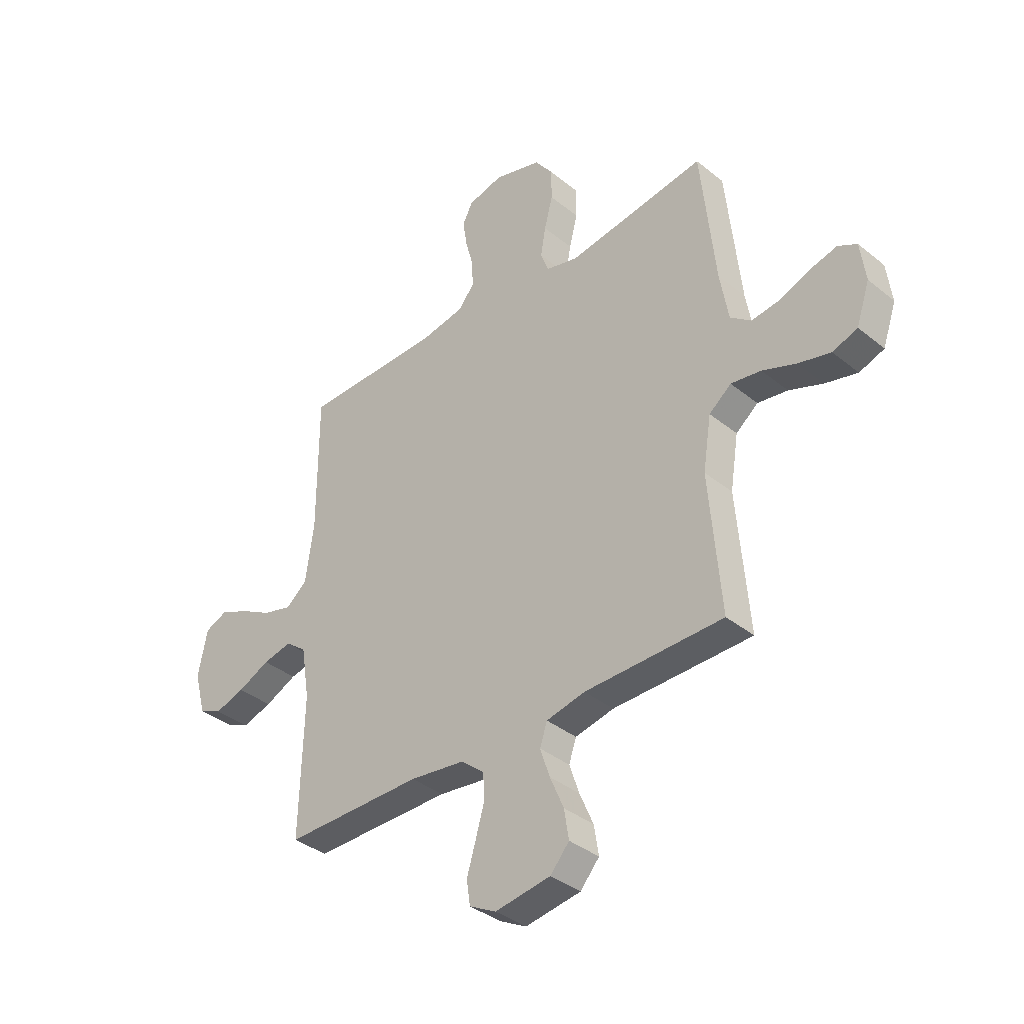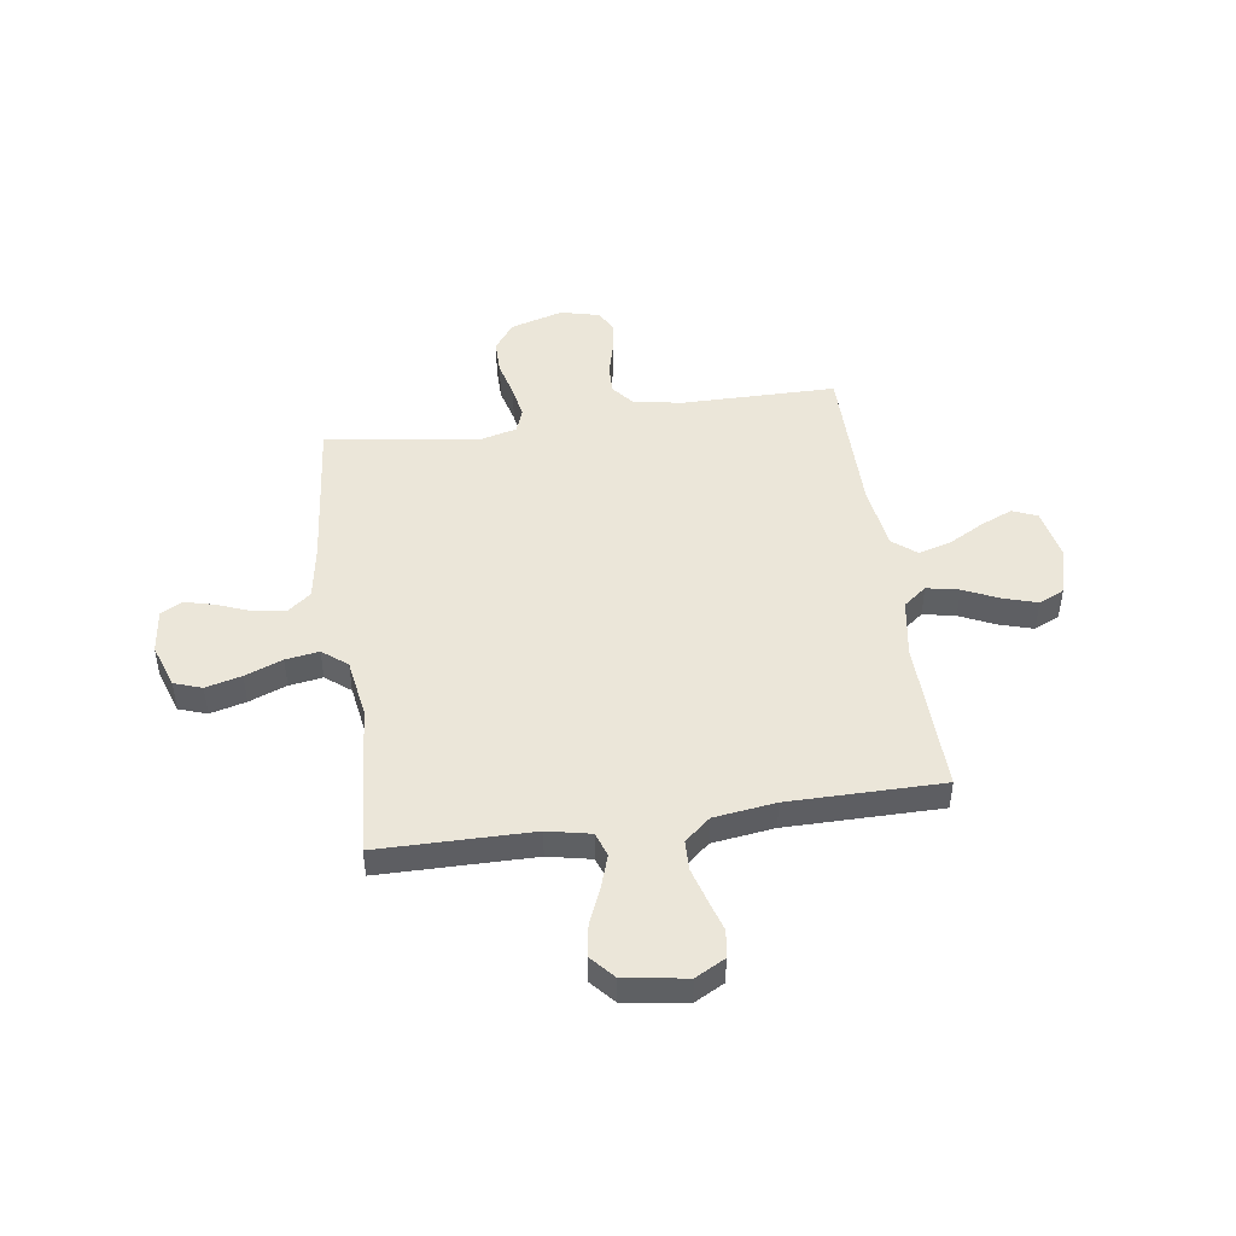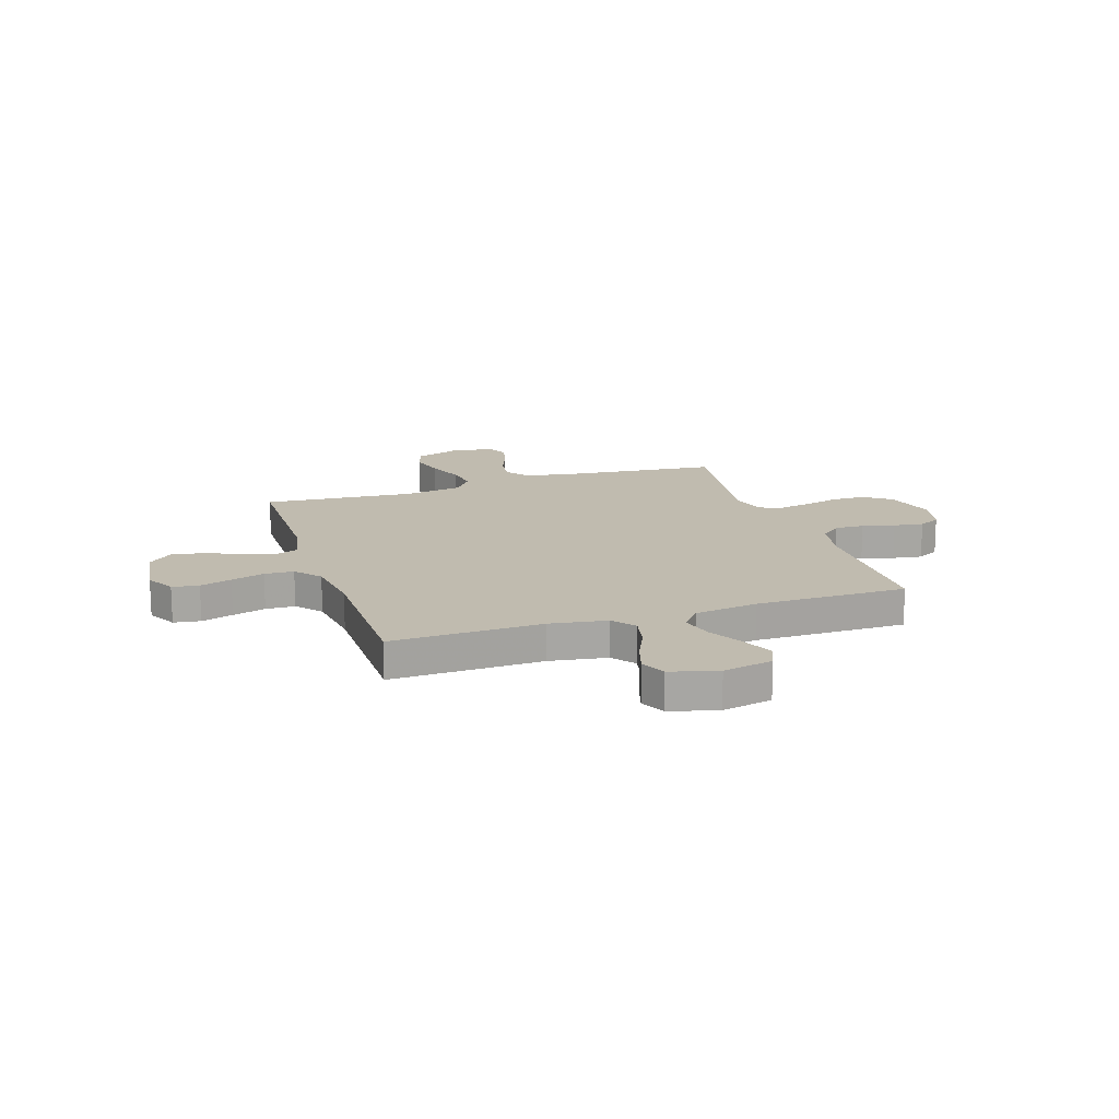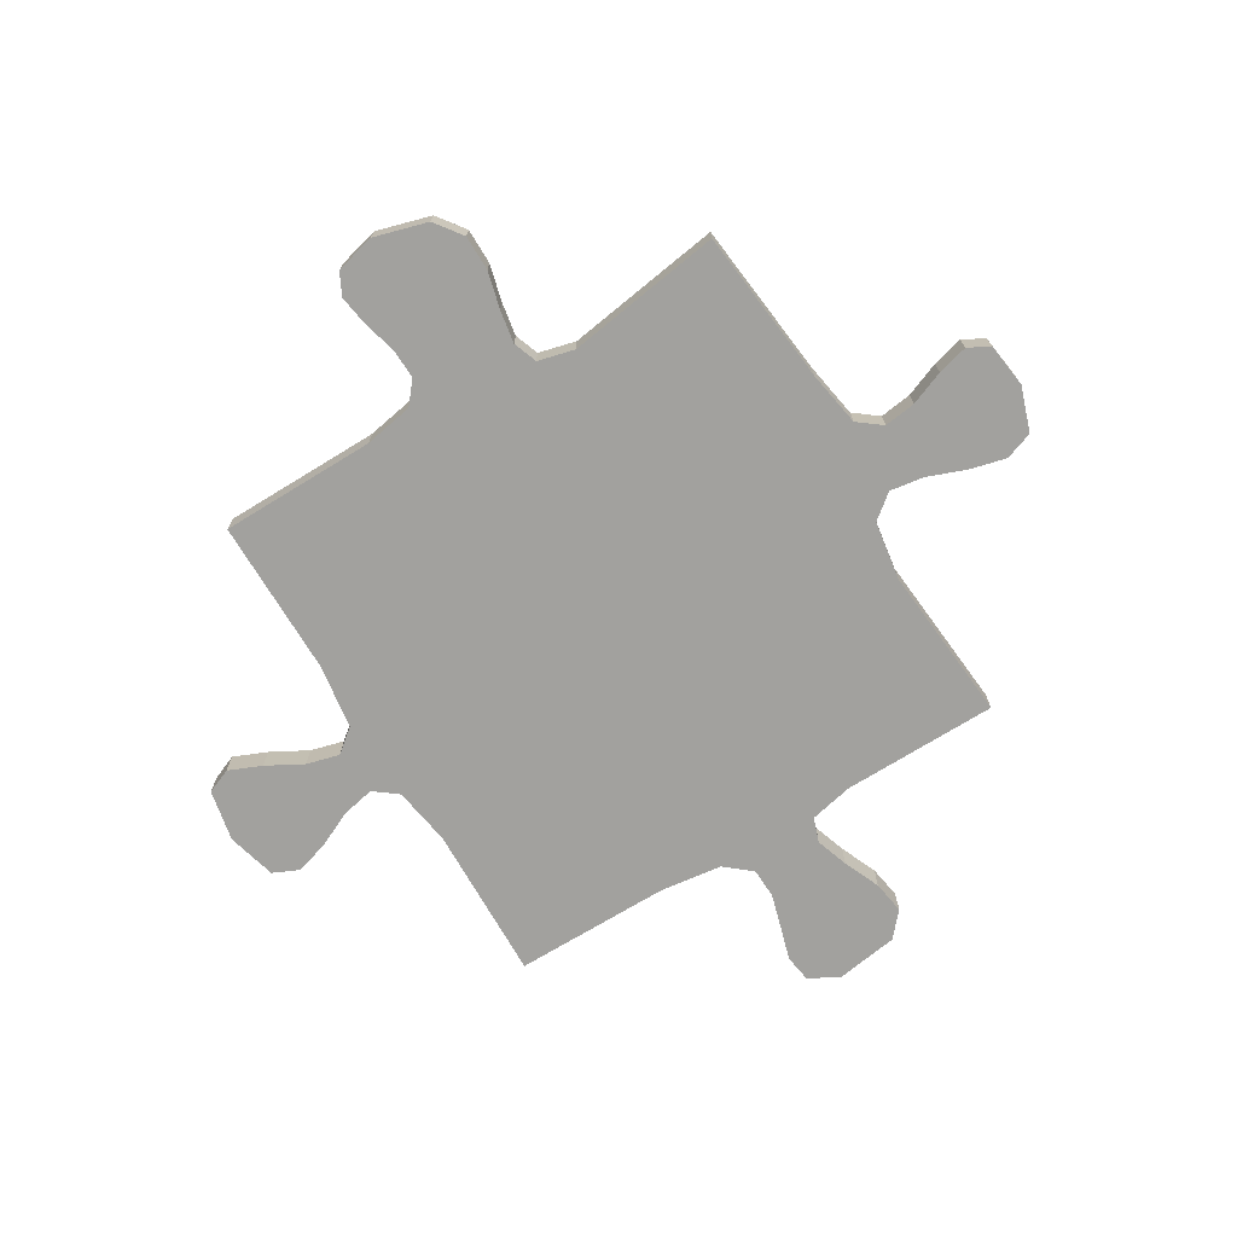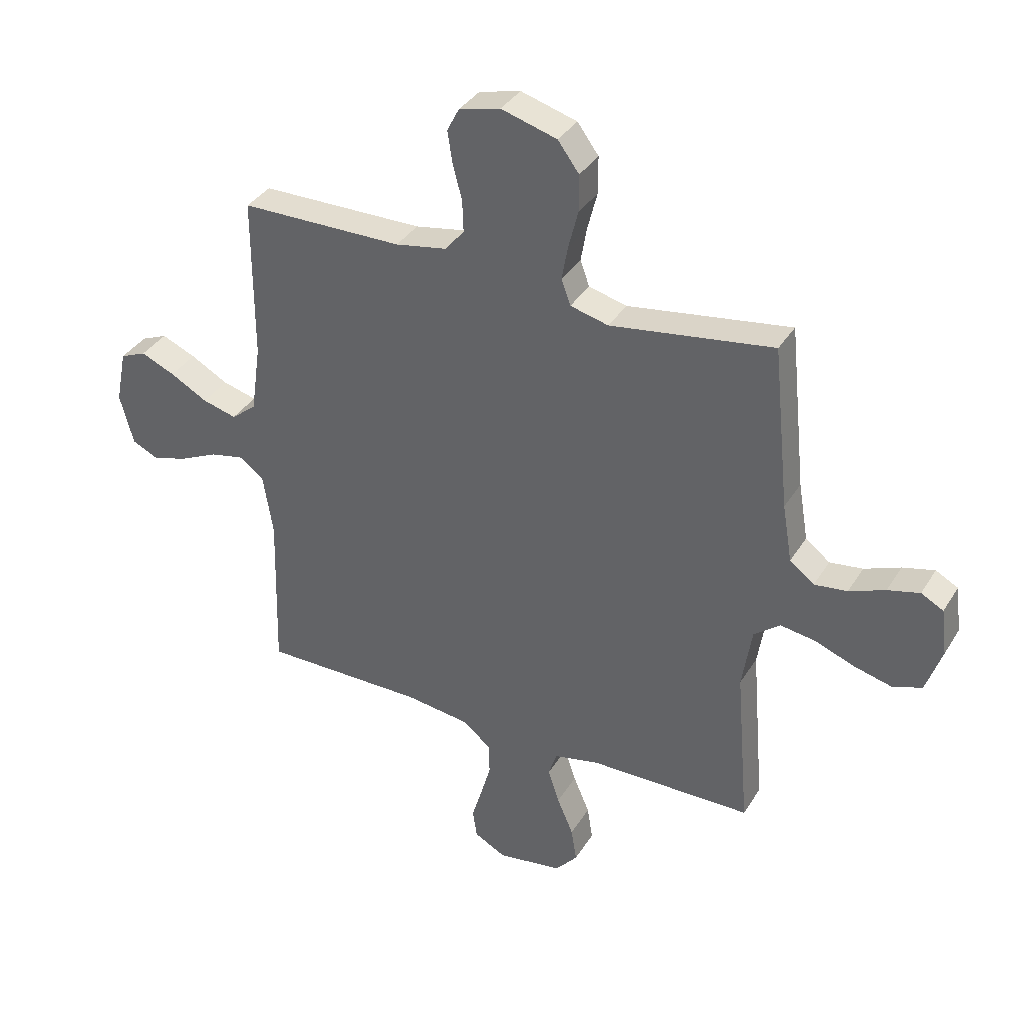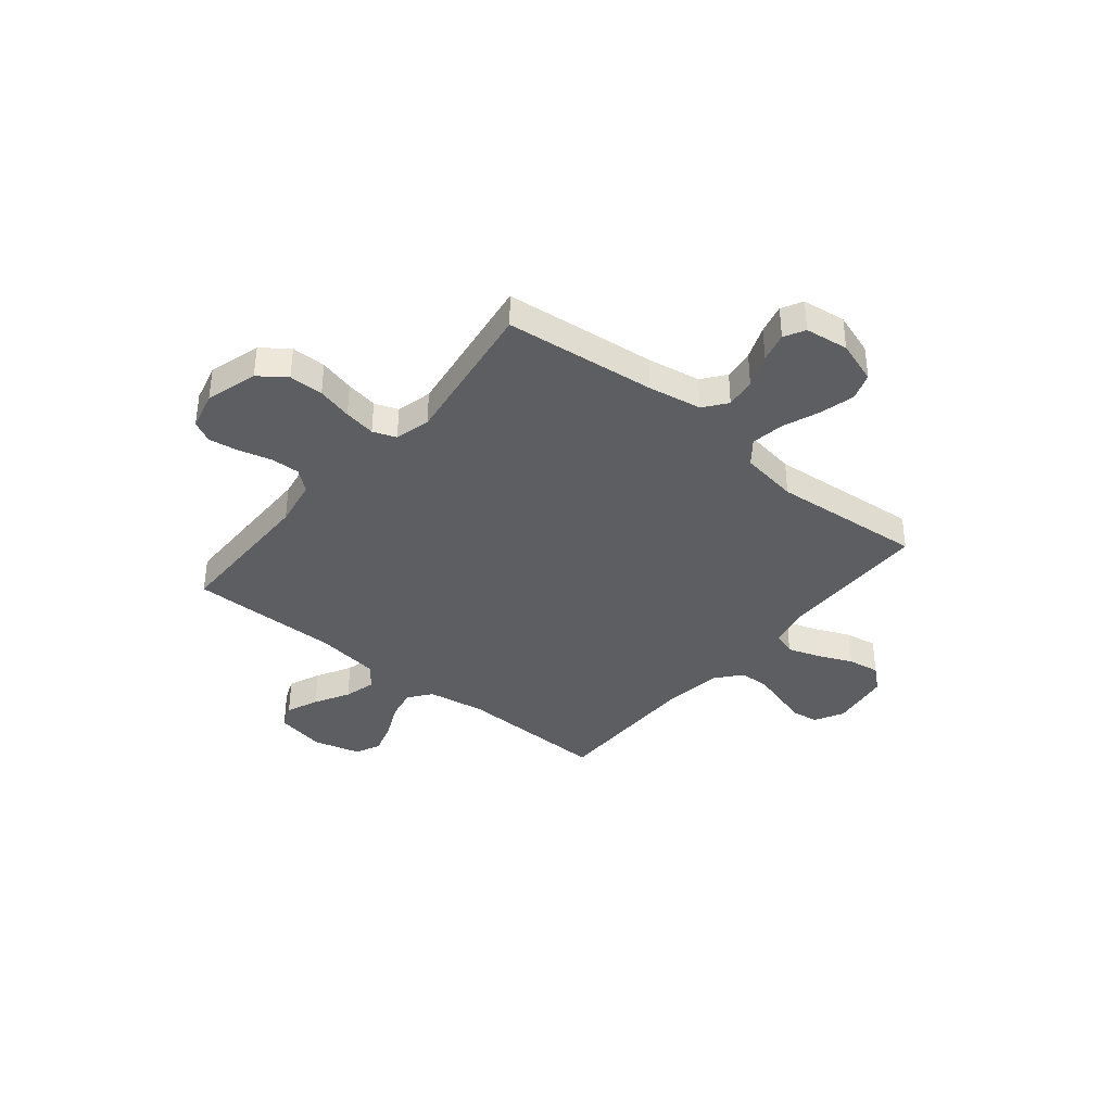
<metadata>
{"format":"obj","ext":"obj","renderer":"f3d","projection":"perspective","resolution":1024,"background":"white","views":[{"elev":-37.2,"azim":44.0,"up":"+Z"},{"elev":47.4,"azim":171.7,"up":"+Y"},{"elev":16.2,"azim":-108.3,"up":"+Y"},{"elev":-72.0,"azim":31.2,"up":"+Y"},{"elev":35.9,"azim":27.8,"up":"+Z"},{"elev":-37.7,"azim":50.7,"up":"+Y"}]}
</metadata>
<code>
v 0.5 0.07 0.5
v 0.531 0.07 0.2
v 0.549 0.07 0.094
v 0.594 0.07 0.059
v 0.655 0.07 0.067
v 0.721 0.07 0.093
v 0.78 0.07 0.108
v 0.821 0.07 0.086
v 0.832 0.07 0
v 0.803 0.07 -0.085
v 0.749 0.07 -0.104
v 0.679 0.07 -0.086
v 0.606 0.07 -0.058
v 0.541 0.07 -0.048
v 0.493 0.07 -0.086
v 0.475 0.07 -0.2
v 0.5 0.07 -0.5
v 0.2 0.07 -0.503
v 0.116 0.07 -0.521
v 0.1 0.07 -0.568
v 0.121 0.07 -0.631
v 0.151 0.07 -0.701
v 0.161 0.07 -0.764
v 0.12 0.07 -0.811
v 0 0.07 -0.829
v -0.058 0.07 -0.798
v -0.066 0.07 -0.745
v -0.047 0.07 -0.682
v -0.028 0.07 -0.616
v -0.03 0.07 -0.558
v -0.08 0.07 -0.516
v -0.2 0.07 -0.5
v -0.5 0.07 -0.5
v -0.492 0.07 -0.2
v -0.51 0.07 -0.087
v -0.555 0.07 -0.052
v -0.618 0.07 -0.065
v -0.687 0.07 -0.097
v -0.752 0.07 -0.117
v -0.802 0.07 -0.094
v -0.827 0.07 0
v -0.807 0.07 0.099
v -0.759 0.07 0.119
v -0.696 0.07 0.092
v -0.627 0.07 0.054
v -0.564 0.07 0.037
v -0.518 0.07 0.074
v -0.5 0.07 0.2
v -0.5 0.07 0.5
v -0.2 0.07 0.502
v -0.105 0.07 0.519
v -0.07 0.07 0.561
v -0.072 0.07 0.619
v -0.089 0.07 0.683
v -0.098 0.07 0.742
v -0.076 0.07 0.785
v 0 0.07 0.804
v 0.103 0.07 0.774
v 0.142 0.07 0.721
v 0.142 0.07 0.653
v 0.124 0.07 0.583
v 0.113 0.07 0.52
v 0.13 0.07 0.474
v 0.2 0.07 0.456
v 0.5 0 0.5
v 0.531 0 0.2
v 0.549 0 0.094
v 0.594 0 0.059
v 0.655 0 0.067
v 0.721 0 0.093
v 0.78 0 0.108
v 0.821 0 0.086
v 0.832 0 0
v 0.803 0 -0.085
v 0.749 0 -0.104
v 0.679 0 -0.086
v 0.606 0 -0.058
v 0.541 0 -0.048
v 0.493 0 -0.086
v 0.475 0 -0.2
v 0.5 0 -0.5
v 0.2 0 -0.503
v 0.116 0 -0.521
v 0.1 0 -0.568
v 0.121 0 -0.631
v 0.151 0 -0.701
v 0.161 0 -0.764
v 0.12 0 -0.811
v 0 0 -0.829
v -0.058 0 -0.798
v -0.066 0 -0.745
v -0.047 0 -0.682
v -0.028 0 -0.616
v -0.03 0 -0.558
v -0.08 0 -0.516
v -0.2 0 -0.5
v -0.5 0 -0.5
v -0.492 0 -0.2
v -0.51 0 -0.087
v -0.555 0 -0.052
v -0.618 0 -0.065
v -0.687 0 -0.097
v -0.752 0 -0.117
v -0.802 0 -0.094
v -0.827 0 0
v -0.807 0 0.099
v -0.759 0 0.119
v -0.696 0 0.092
v -0.627 0 0.054
v -0.564 0 0.037
v -0.518 0 0.074
v -0.5 0 0.2
v -0.5 0 0.5
v -0.2 0 0.502
v -0.105 0 0.519
v -0.07 0 0.561
v -0.072 0 0.619
v -0.089 0 0.683
v -0.098 0 0.742
v -0.076 0 0.785
v 0 0 0.804
v 0.103 0 0.774
v 0.142 0 0.721
v 0.142 0 0.653
v 0.124 0 0.583
v 0.113 0 0.52
v 0.13 0 0.474
v 0.2 0 0.456
f 59 60 61
f 58 59 61
f 57 58 61
f 56 57 61
f 55 56 61
f 54 55 61
f 53 54 61
f 52 53 61 62
f 51 52 62 63
f 48 49 50
f 51 63 64
f 50 51 64
f 48 50 64
f 47 48 64
f 43 44 45
f 42 43 45
f 41 42 45
f 40 41 45
f 39 40 45
f 38 39 45
f 37 38 45
f 36 37 45 46
f 64 1 2
f 47 64 2
f 46 47 2
f 36 46 2
f 35 36 2
f 26 27 28
f 25 26 28
f 24 25 28
f 23 24 28
f 22 23 28
f 21 22 28
f 20 21 28 29
f 19 20 29 30
f 16 17 18
f 15 16 18 19
f 11 12 13
f 10 11 13
f 9 10 13
f 8 9 13
f 7 8 13
f 6 7 13
f 5 6 13
f 4 5 13 14
f 3 4 14 15
f 3 15 19
f 2 3 19
f 35 2 19
f 34 35 19
f 19 30 31
f 19 31 32
f 34 19 32
f 32 33 34
f 125 124 123
f 125 123 122
f 125 122 121
f 125 121 120
f 125 120 119
f 125 119 118
f 125 118 117
f 126 125 117 116
f 127 126 116 115
f 114 113 112
f 128 127 115
f 128 115 114
f 128 114 112
f 128 112 111
f 109 108 107
f 109 107 106
f 109 106 105
f 109 105 104
f 109 104 103
f 109 103 102
f 109 102 101
f 110 109 101 100
f 66 65 128
f 66 128 111
f 66 111 110
f 66 110 100
f 66 100 99
f 92 91 90
f 92 90 89
f 92 89 88
f 92 88 87
f 92 87 86
f 92 86 85
f 93 92 85 84
f 94 93 84 83
f 82 81 80
f 83 82 80 79
f 77 76 75
f 77 75 74
f 77 74 73
f 77 73 72
f 77 72 71
f 77 71 70
f 77 70 69
f 78 77 69 68
f 79 78 68 67
f 83 79 67
f 83 67 66
f 83 66 99
f 83 99 98
f 95 94 83
f 96 95 83
f 96 83 98
f 98 97 96
f 1 65 66 2
f 2 66 67 3
f 3 67 68 4
f 4 68 69 5
f 5 69 70 6
f 6 70 71 7
f 7 71 72 8
f 8 72 73 9
f 9 73 74 10
f 10 74 75 11
f 11 75 76 12
f 12 76 77 13
f 13 77 78 14
f 14 78 79 15
f 15 79 80 16
f 16 80 81 17
f 17 81 82 18
f 18 82 83 19
f 19 83 84 20
f 20 84 85 21
f 21 85 86 22
f 22 86 87 23
f 23 87 88 24
f 24 88 89 25
f 25 89 90 26
f 26 90 91 27
f 27 91 92 28
f 28 92 93 29
f 29 93 94 30
f 30 94 95 31
f 31 95 96 32
f 32 96 97 33
f 33 97 98 34
f 34 98 99 35
f 35 99 100 36
f 36 100 101 37
f 37 101 102 38
f 38 102 103 39
f 39 103 104 40
f 40 104 105 41
f 41 105 106 42
f 42 106 107 43
f 43 107 108 44
f 44 108 109 45
f 45 109 110 46
f 46 110 111 47
f 47 111 112 48
f 48 112 113 49
f 49 113 114 50
f 50 114 115 51
f 51 115 116 52
f 52 116 117 53
f 53 117 118 54
f 54 118 119 55
f 55 119 120 56
f 56 120 121 57
f 57 121 122 58
f 58 122 123 59
f 59 123 124 60
f 60 124 125 61
f 61 125 126 62
f 62 126 127 63
f 63 127 128 64
f 64 128 65 1

</code>
